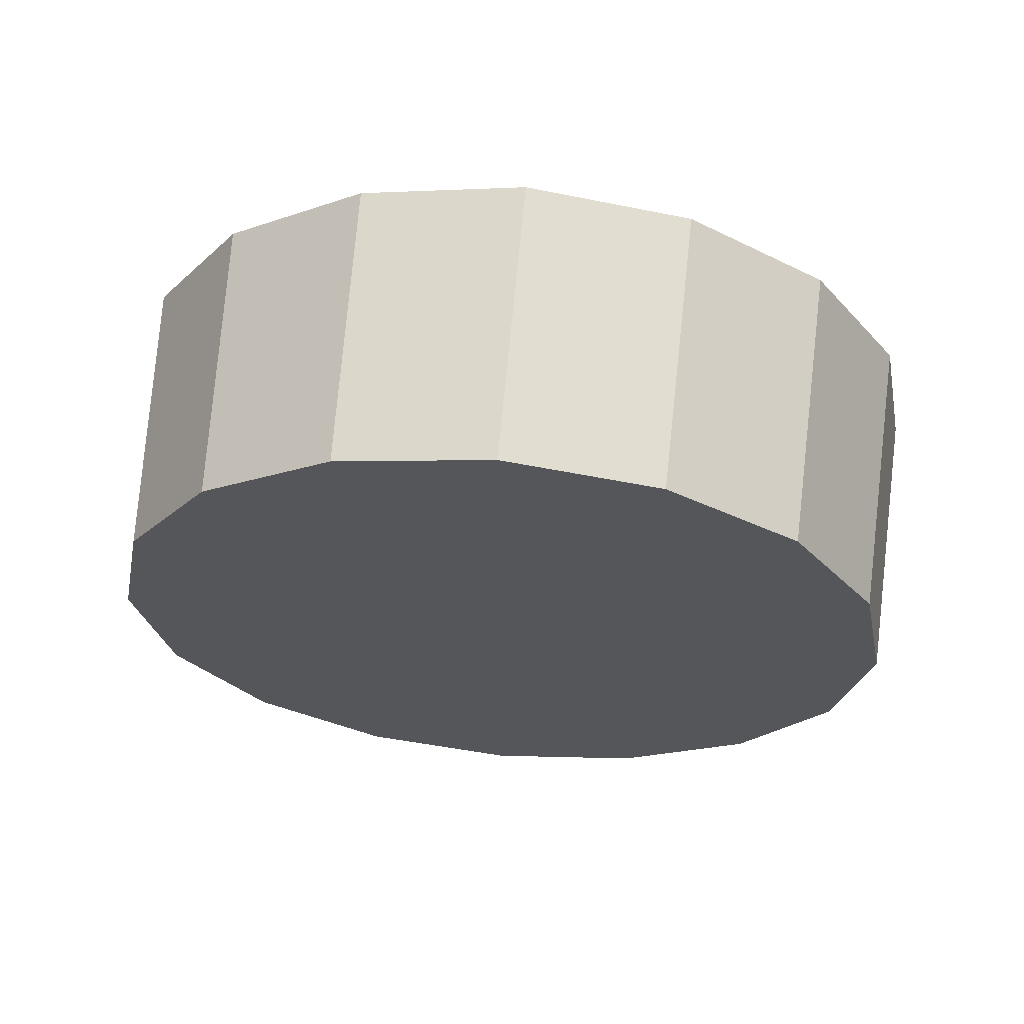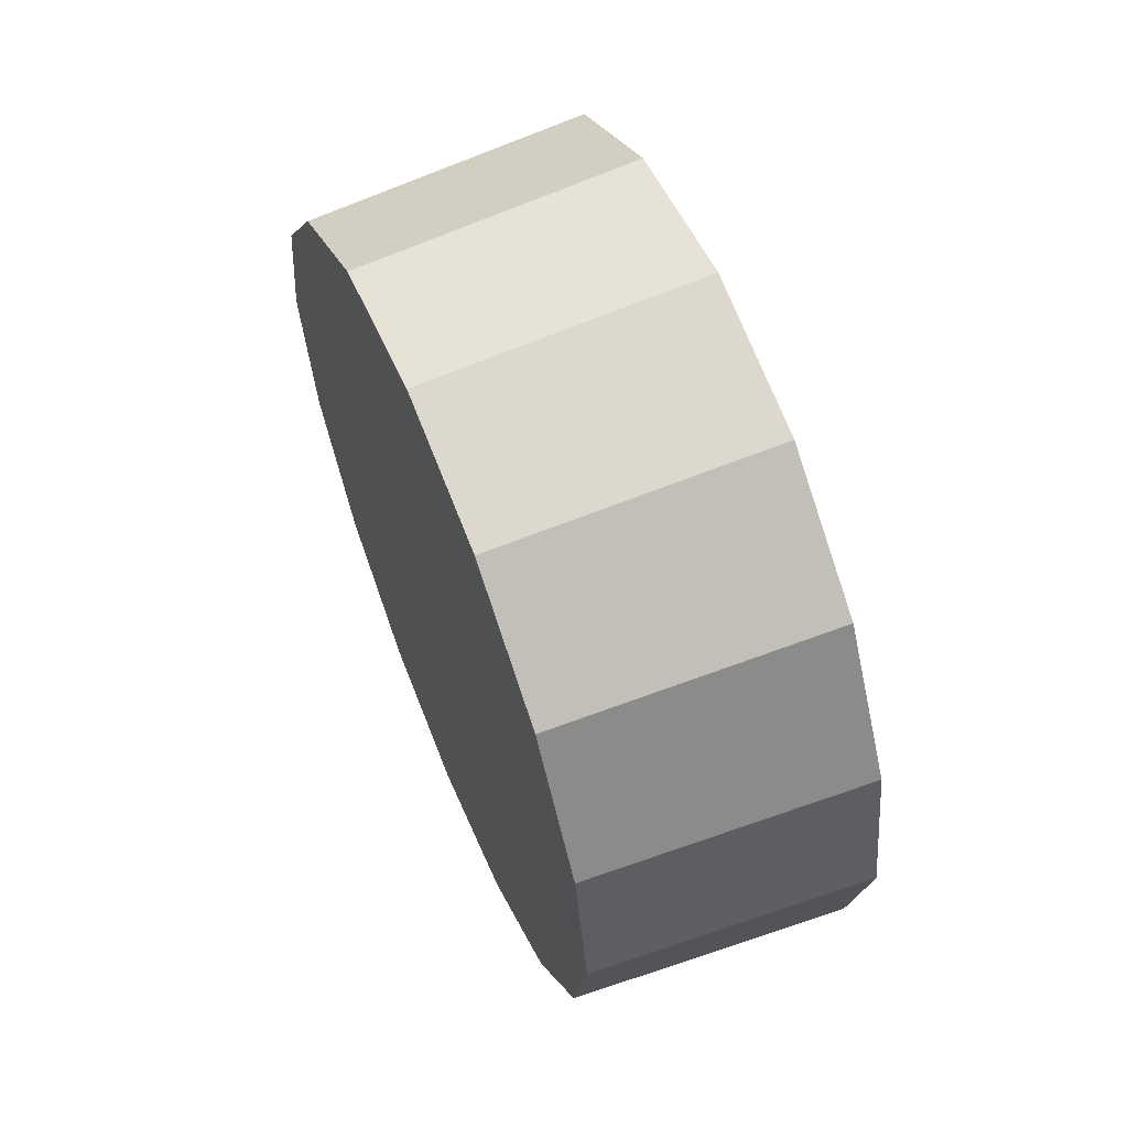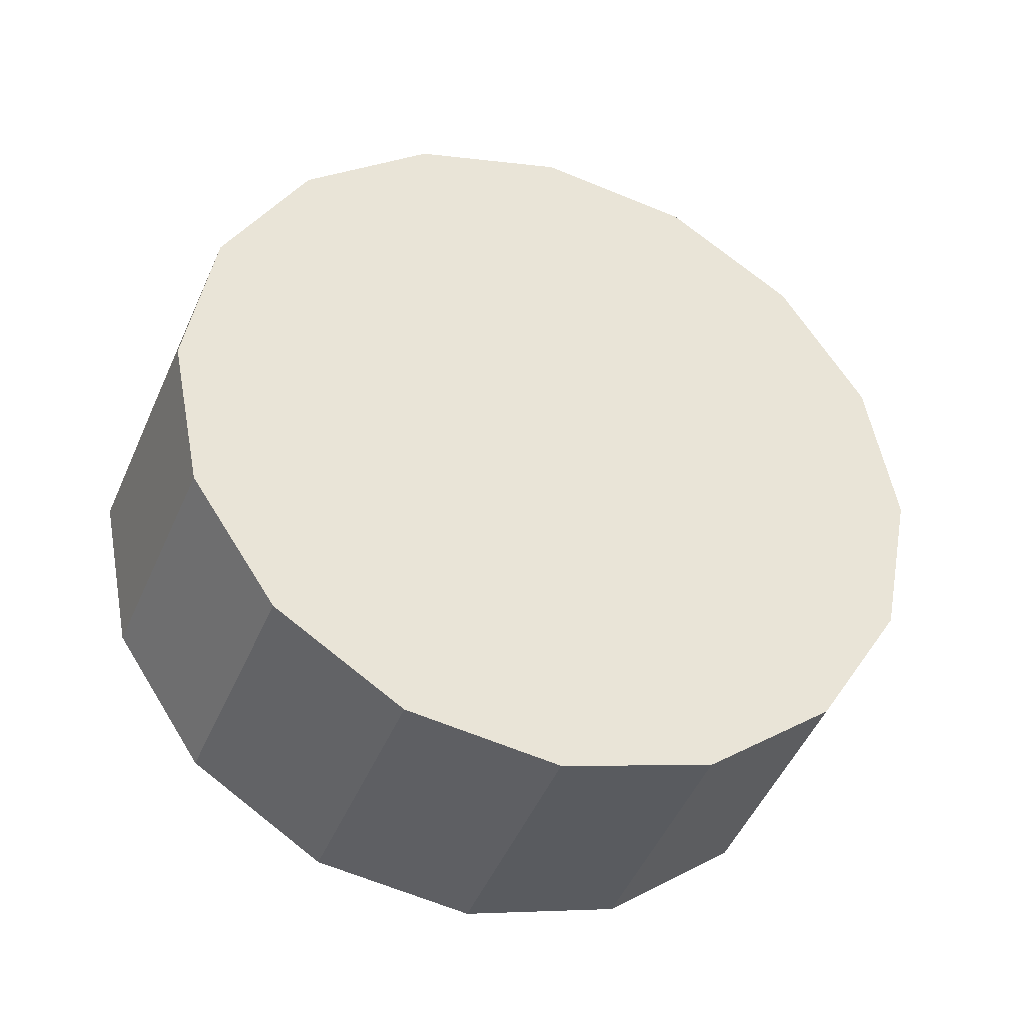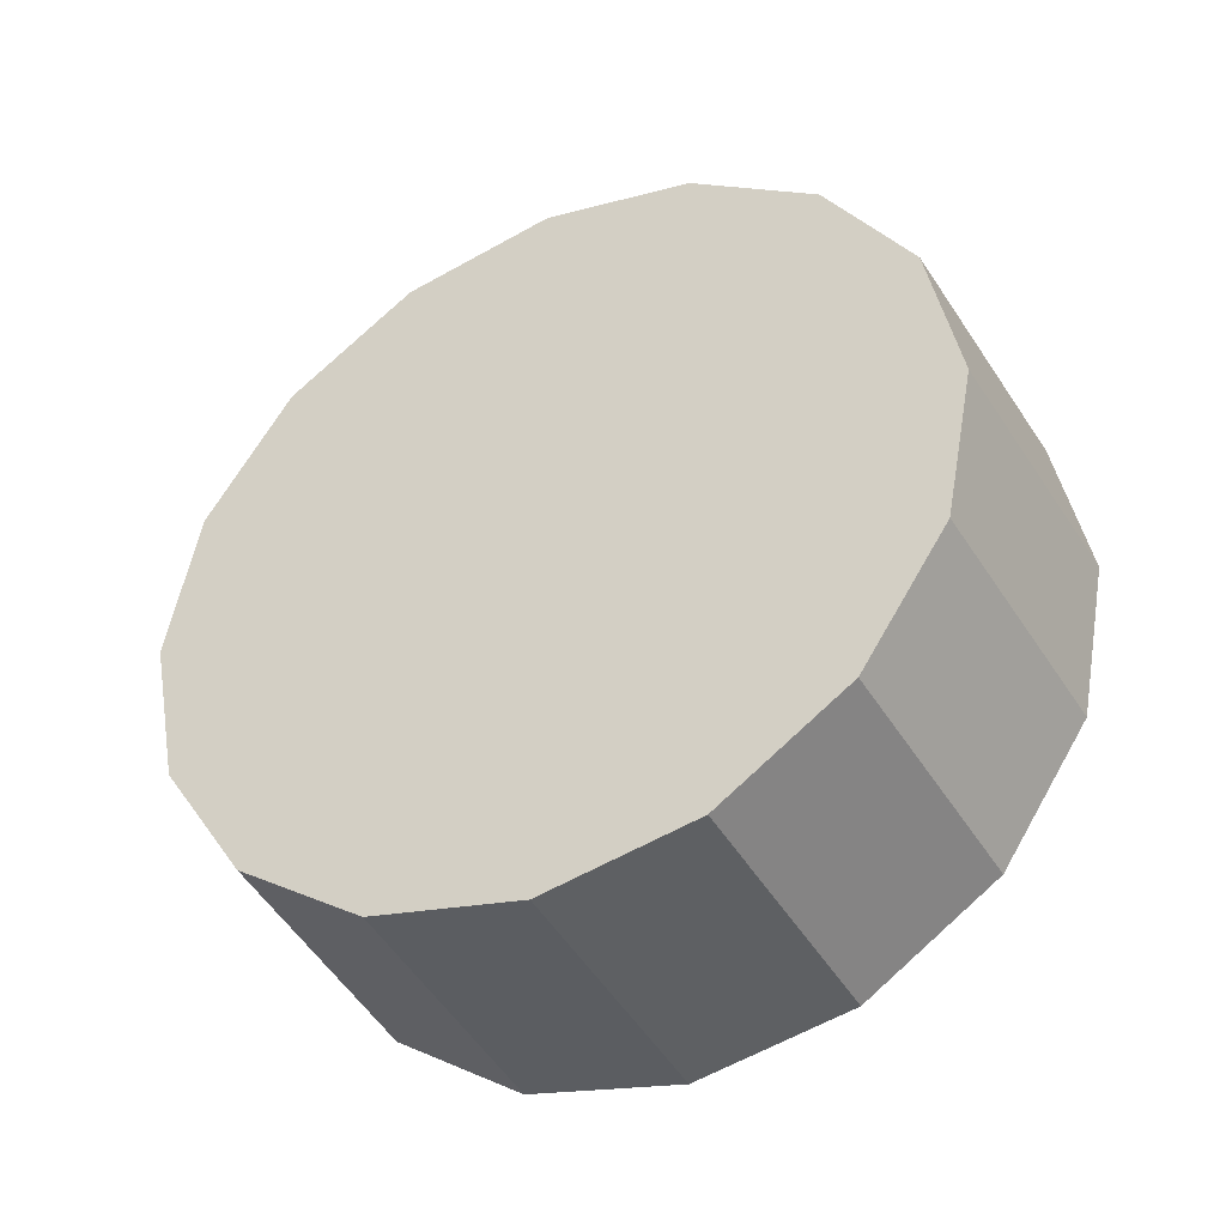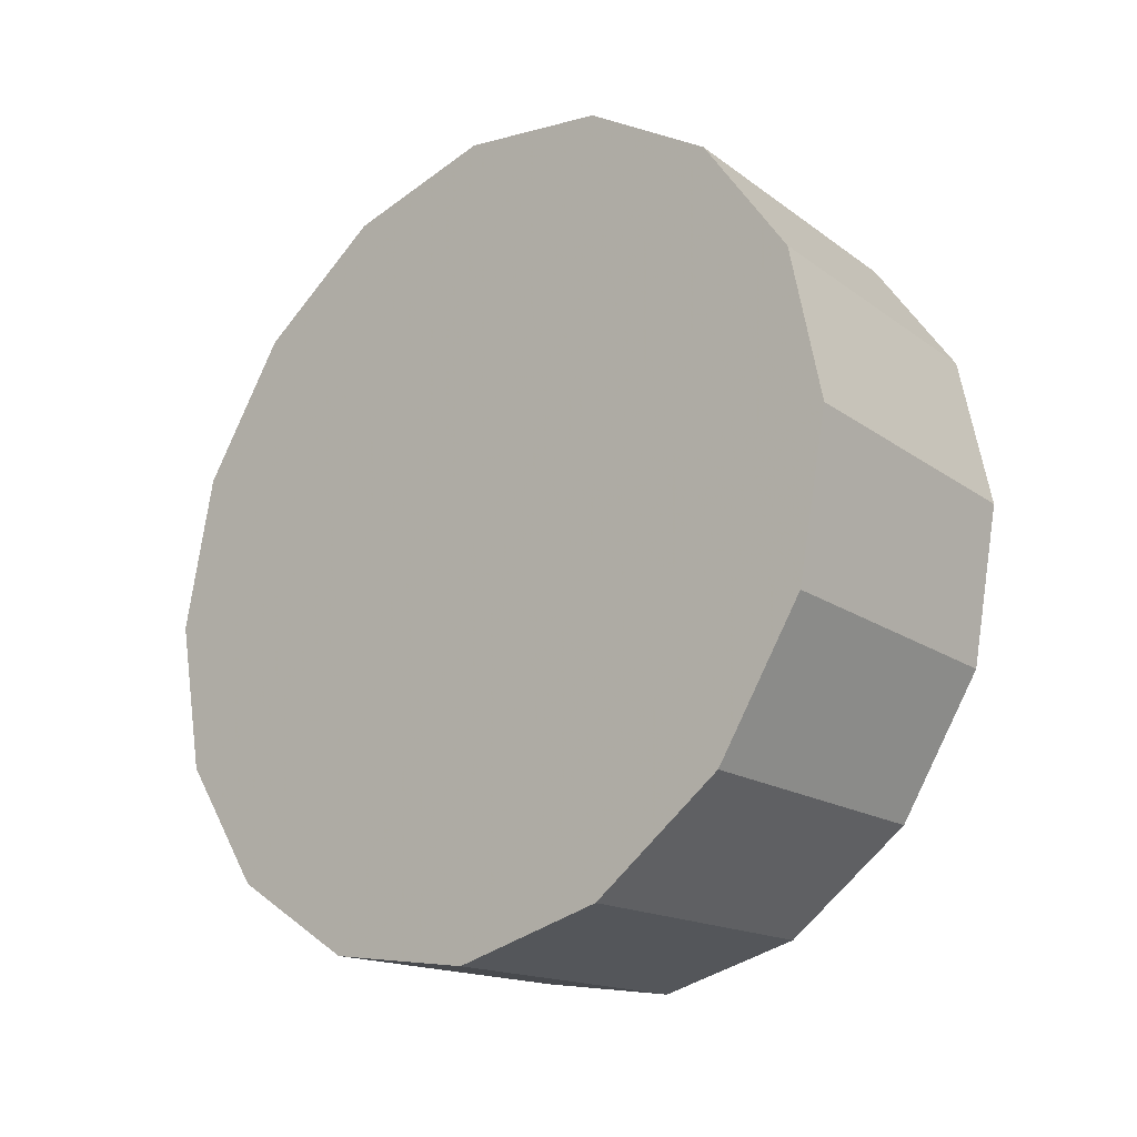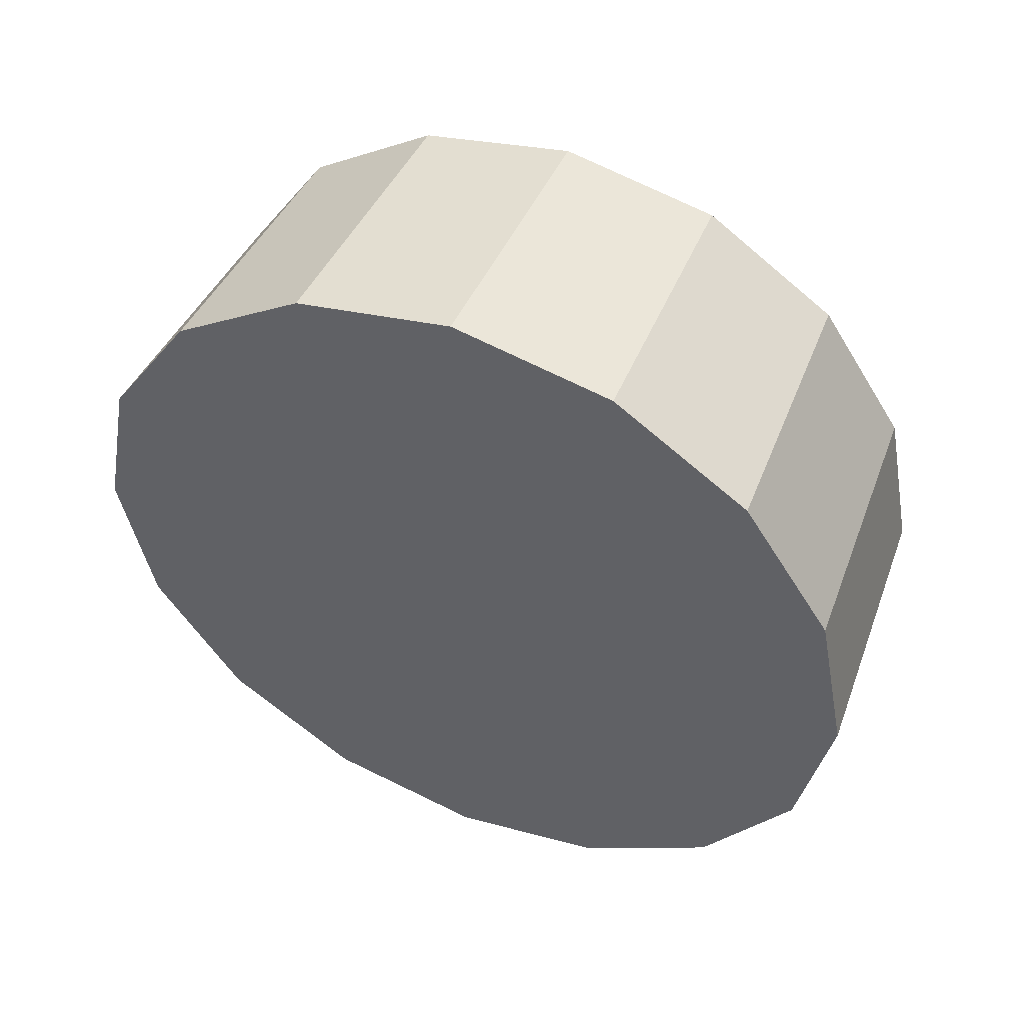
<metadata>
{"format":"obj","ext":"obj","renderer":"f3d","projection":"perspective","resolution":1024,"background":"white","views":[{"elev":64.3,"azim":-84.7,"up":"+Y"},{"elev":61.2,"azim":-22.3,"up":"+Y"},{"elev":-37.5,"azim":-108.9,"up":"+Z"},{"elev":-40.6,"azim":-63.0,"up":"+Z"},{"elev":-21.2,"azim":132.2,"up":"+Y"},{"elev":50.0,"azim":113.1,"up":"+Z"}]}
</metadata>
<code>
v -3.371 -4.786 -1.404
v -3.371 -4.765 -1.408
v -3.371 -4.747 -1.42
v -3.371 -4.735 -1.437
v -3.371 -4.731 -1.458
v -3.371 -4.735 -1.479
v -3.371 -4.747 -1.497
v -3.371 -4.765 -1.509
v -3.371 -4.786 -1.513
v -3.371 -4.807 -1.509
v -3.371 -4.824 -1.497
v -3.371 -4.836 -1.479
v -3.371 -4.84 -1.458
v -3.371 -4.836 -1.437
v -3.371 -4.824 -1.42
v -3.371 -4.807 -1.408
v -3.371 -4.786 -1.458
v -3.371 -4.786 -1.458
v -3.371 -4.786 -1.458
v -3.371 -4.786 -1.458
v -3.371 -4.786 -1.458
v -3.371 -4.786 -1.458
v -3.371 -4.786 -1.458
v -3.371 -4.786 -1.458
v -3.371 -4.786 -1.458
v -3.371 -4.786 -1.458
v -3.371 -4.786 -1.458
v -3.371 -4.786 -1.458
v -3.371 -4.786 -1.458
v -3.371 -4.786 -1.458
v -3.371 -4.786 -1.458
v -3.371 -4.786 -1.458
v -3.408 -4.786 -1.406
v -3.408 -4.766 -1.41
v -3.408 -4.749 -1.421
v -3.408 -4.737 -1.438
v -3.408 -4.733 -1.458
v -3.408 -4.737 -1.478
v -3.408 -4.749 -1.495
v -3.408 -4.766 -1.507
v -3.408 -4.786 -1.511
v -3.408 -4.806 -1.507
v -3.408 -4.823 -1.495
v -3.408 -4.834 -1.478
v -3.408 -4.838 -1.458
v -3.408 -4.834 -1.438
v -3.408 -4.823 -1.421
v -3.408 -4.806 -1.41
v -3.408 -4.786 -1.458
v -3.408 -4.786 -1.458
v -3.408 -4.786 -1.458
v -3.408 -4.786 -1.458
v -3.408 -4.786 -1.458
v -3.408 -4.786 -1.458
v -3.408 -4.786 -1.458
v -3.408 -4.786 -1.458
v -3.408 -4.786 -1.458
v -3.408 -4.786 -1.458
v -3.408 -4.786 -1.458
v -3.408 -4.786 -1.458
v -3.408 -4.786 -1.458
v -3.408 -4.786 -1.458
v -3.408 -4.786 -1.458
v -3.408 -4.786 -1.458
f 33 34 49
f 49 34 50
f 34 35 50
f 50 35 51
f 35 36 51
f 51 36 52
f 36 37 52
f 52 37 53
f 37 38 53
f 53 38 54
f 38 39 54
f 54 39 55
f 39 40 55
f 55 40 56
f 40 41 56
f 56 41 57
f 41 42 57
f 57 42 58
f 42 43 58
f 58 43 59
f 43 44 59
f 59 44 60
f 44 45 60
f 60 45 61
f 45 46 61
f 61 46 62
f 46 47 62
f 62 47 63
f 47 48 63
f 63 48 64
f 48 33 64
f 64 33 49
f 2 1 17
f 2 17 18
f 3 2 18
f 3 18 19
f 4 3 19
f 4 19 20
f 5 4 20
f 5 20 21
f 6 5 21
f 6 21 22
f 7 6 22
f 7 22 23
f 8 7 23
f 8 23 24
f 9 8 24
f 9 24 25
f 10 9 25
f 10 25 26
f 11 10 26
f 11 26 27
f 12 11 27
f 12 27 28
f 13 12 28
f 13 28 29
f 14 13 29
f 14 29 30
f 15 14 30
f 15 30 31
f 16 15 31
f 16 31 32
f 1 16 32
f 1 32 17
f 49 50 17
f 17 50 18
f 50 51 18
f 18 51 19
f 51 52 19
f 19 52 20
f 52 53 20
f 20 53 21
f 53 54 21
f 21 54 22
f 54 55 22
f 22 55 23
f 55 56 23
f 23 56 24
f 56 57 24
f 24 57 25
f 57 58 25
f 25 58 26
f 58 59 26
f 26 59 27
f 59 60 27
f 27 60 28
f 60 61 28
f 28 61 29
f 61 62 29
f 29 62 30
f 62 63 30
f 30 63 31
f 63 64 31
f 31 64 32
f 64 49 32
f 32 49 17
f 1 2 33
f 33 2 34
f 2 3 34
f 34 3 35
f 3 4 35
f 35 4 36
f 4 5 36
f 36 5 37
f 5 6 37
f 37 6 38
f 6 7 38
f 38 7 39
f 7 8 39
f 39 8 40
f 8 9 40
f 40 9 41
f 9 10 41
f 41 10 42
f 10 11 42
f 42 11 43
f 11 12 43
f 43 12 44
f 12 13 44
f 44 13 45
f 13 14 45
f 45 14 46
f 14 15 46
f 46 15 47
f 15 16 47
f 47 16 48
f 16 1 48
f 48 1 33

</code>
